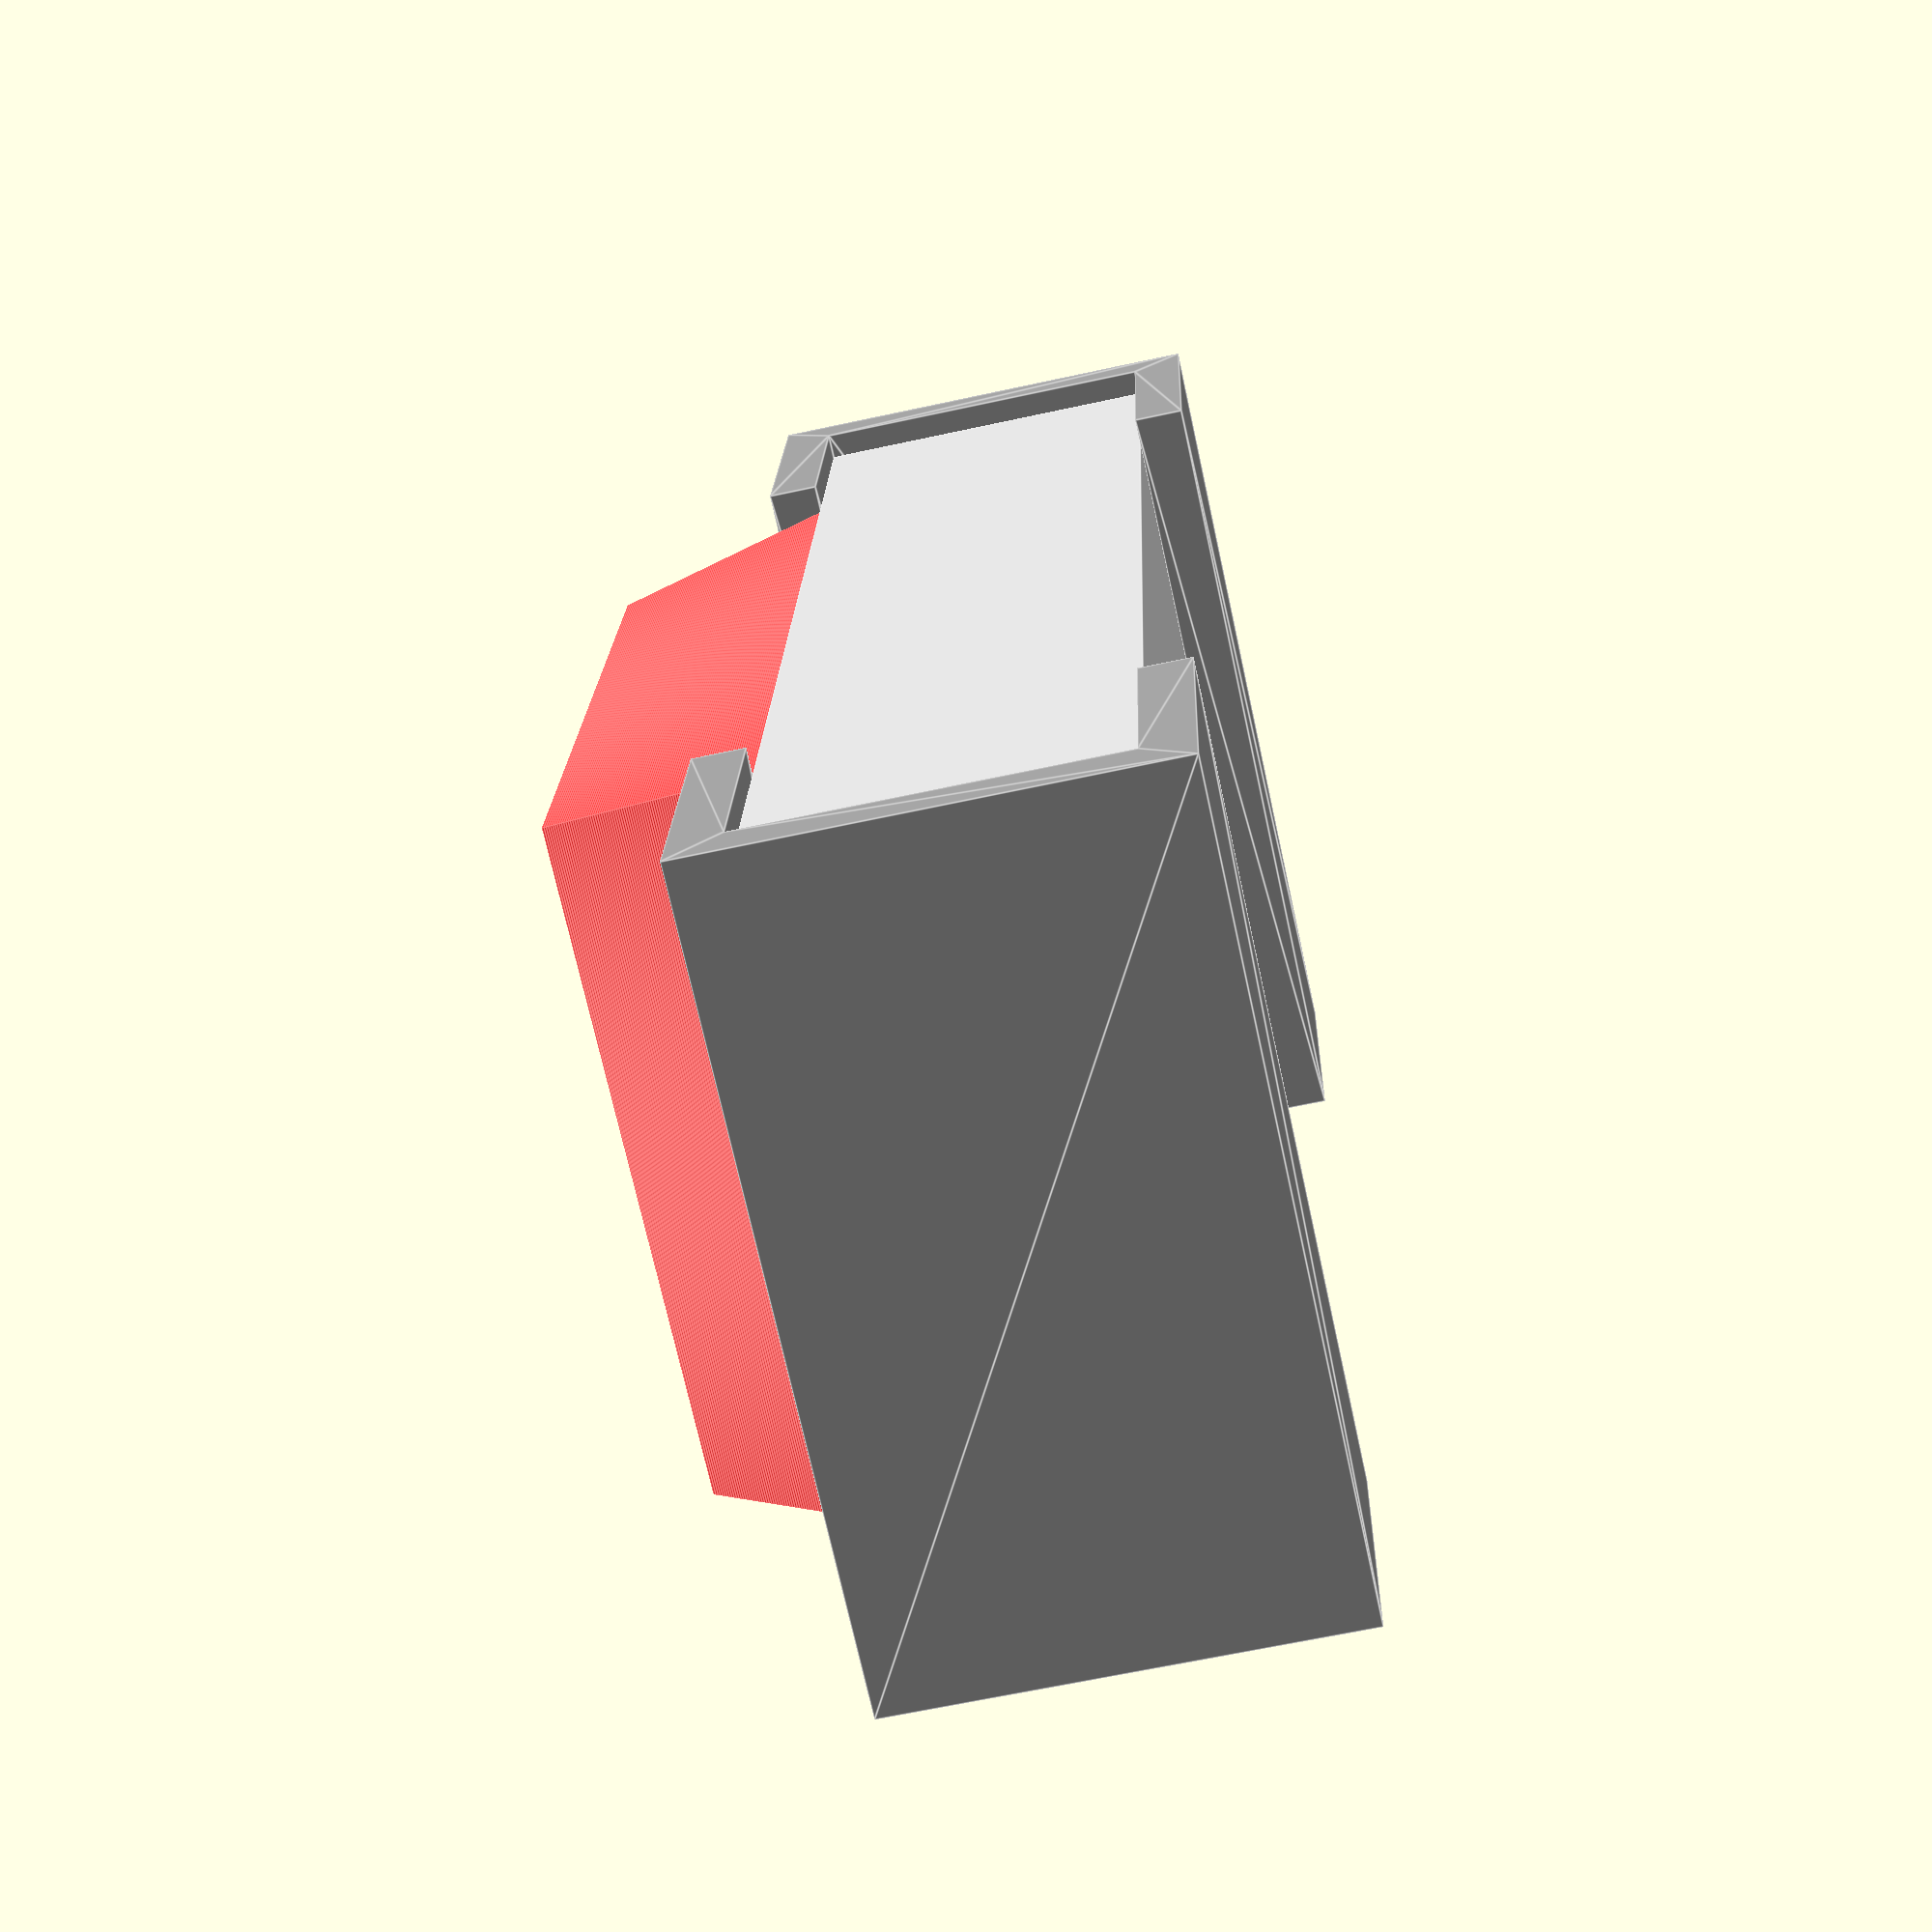
<openscad>
// Can be 00105,0201,0402,0603,0805,1206,1210,2010 or 2512

function get_th(type) =
    type=="00105" ? 0.02:
    type=="0201" ? 0.03:
    type=="0402" ? 0.04: 0.05;

function get_l(type) =
    type=="00105" ? 0.4:
    type=="0201" ? 0.6:
    type=="0402" ? 1.0:
    type=="0603" ? 1.6:
    type=="0805" ? 2.0 :
	type=="1206" ? 3.1:
	type=="1210" ? 3.2:
	type=="2010" ? 5.0:
	type=="2512" ? 6.35: 0;

function get_w(type) =
    type=="00105" ? 0.2:
    type=="0201" ? 0.3:
    type=="0402" ? 0.5:
    type=="0603" ? 0.8:
    type=="0805" ? 1.25 :
	type=="1206" ? 1.55:
	type=="1210" ? 2.6:
	type=="2010" ? 2.5:
	type=="2512" ? 3.2: 0;

function get_t(type) =
    type=="00105" ? 0.13:
    type=="0201" ? 0.23:
    type=="0402" ? 0.35:
    type=="0603" ? 0.45:
    type=="0805" ? 0.5 :
	type=="1206" ? 0.55:
	type=="1210" ? 0.55:
	type=="2010" ? 0.55:
	type=="2512" ? 0.55: 0;

function get_d1(type) =
    type=="00105" ? 0.1:
    type=="0201" ? 0.15:
    type=="0402" ? 0.20:
    type=="0603" ? 0.30:
    type=="0805" ? 0.35:
	type=="1206" ? 0.50:
	type=="1210" ? 0.50:
	type=="2010" ? 0.60:
	type=="2512" ? 0.60: 0;

function get_d2(type) =
    type=="00105" ? 0.1:
    type=="0201" ? 0.15:
    type=="0402" ? 0.20:
    type=="0603" ? 0.30:
    type=="0805" ? 0.40:
	type=="1206" ? 0.50:
	type=="1210" ? 0.50:
	type=="2010" ? 0.50:
	type=="2512" ? 0.50: 0;

pin_color = "#A0A0A0";
body_color = "#E0E0E0";

module pin(type)
{
    color(pin_color)
    rotate([90,0,0])
    linear_extrude(height = get_w(type), center = true, convexity = 10, twist = 0)
    polygon([
        [0,0],
        [get_d2(type),0],
        [get_d2(type),get_th(type)],
        [get_th(type),get_th(type)],
        [get_th(type),get_t(type)-get_th(type)],
        [get_d1(type),get_t(type)-get_th(type)],
        [get_d1(type),get_t(type)],
        [0,get_t(type)]]);
}

module led_smd(type, led_color)
{
    union()
    {
        pin(type);
        translate([get_l(type),0,0])
        mirror([1,0,0])
        pin(type);

        color(body_color)
        translate([get_th(type),-(get_w(type)-get_th(type))/2,get_th(type)])
        cube([get_l(type)-get_th(type)*2,get_w(type)-get_th(type),get_t(type)-get_th(type)*2]);

        color(led_color)
        translate([get_l(type)/2,0,get_t(type)+get_th(type)])
        linear_extrude(height = get_t(type)/2, center = true, convexity = 10, scale=[0.8,0.9], $fn=100)    
        polygon(points=[
            [-get_l(type)/2+get_d1(type),-get_w(type)/2+get_th(type)/2],
            [get_l(type)/2-get_d1(type),-get_w(type)/2+get_th(type)/2],
            [get_l(type)/2-get_d1(type),get_w(type)/2-get_th(type)/2],
            [-get_l(type)/2+get_d1(type),get_w(type)/2-get_th(type)/2]
            ], paths=[[0,1,2,3]]);
    }
}

led_smd("0603", "#FF0000");
</openscad>
<views>
elev=63.1 azim=81.7 roll=102.5 proj=p view=edges
</views>
